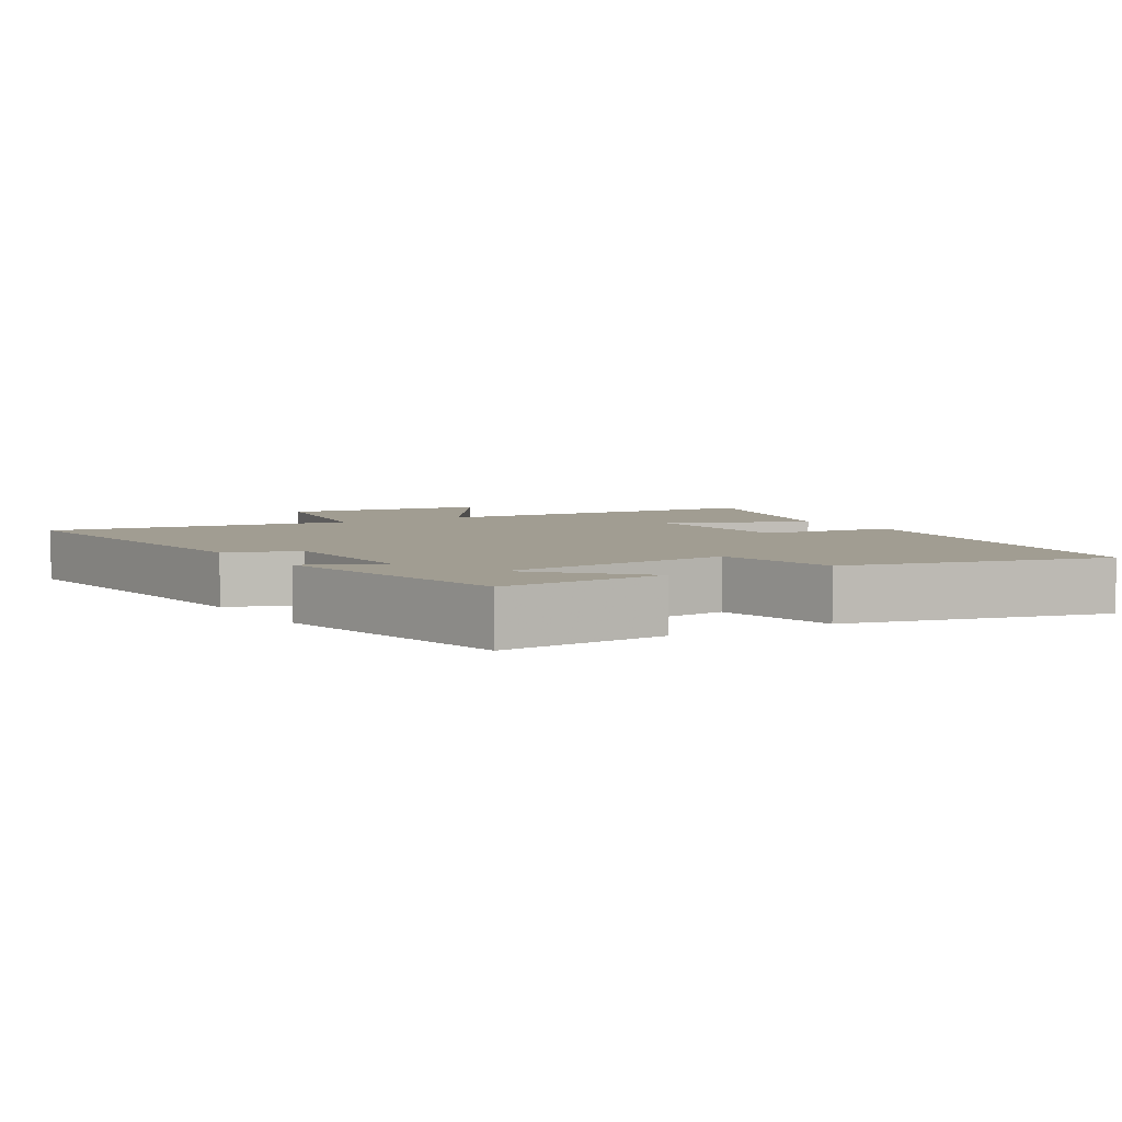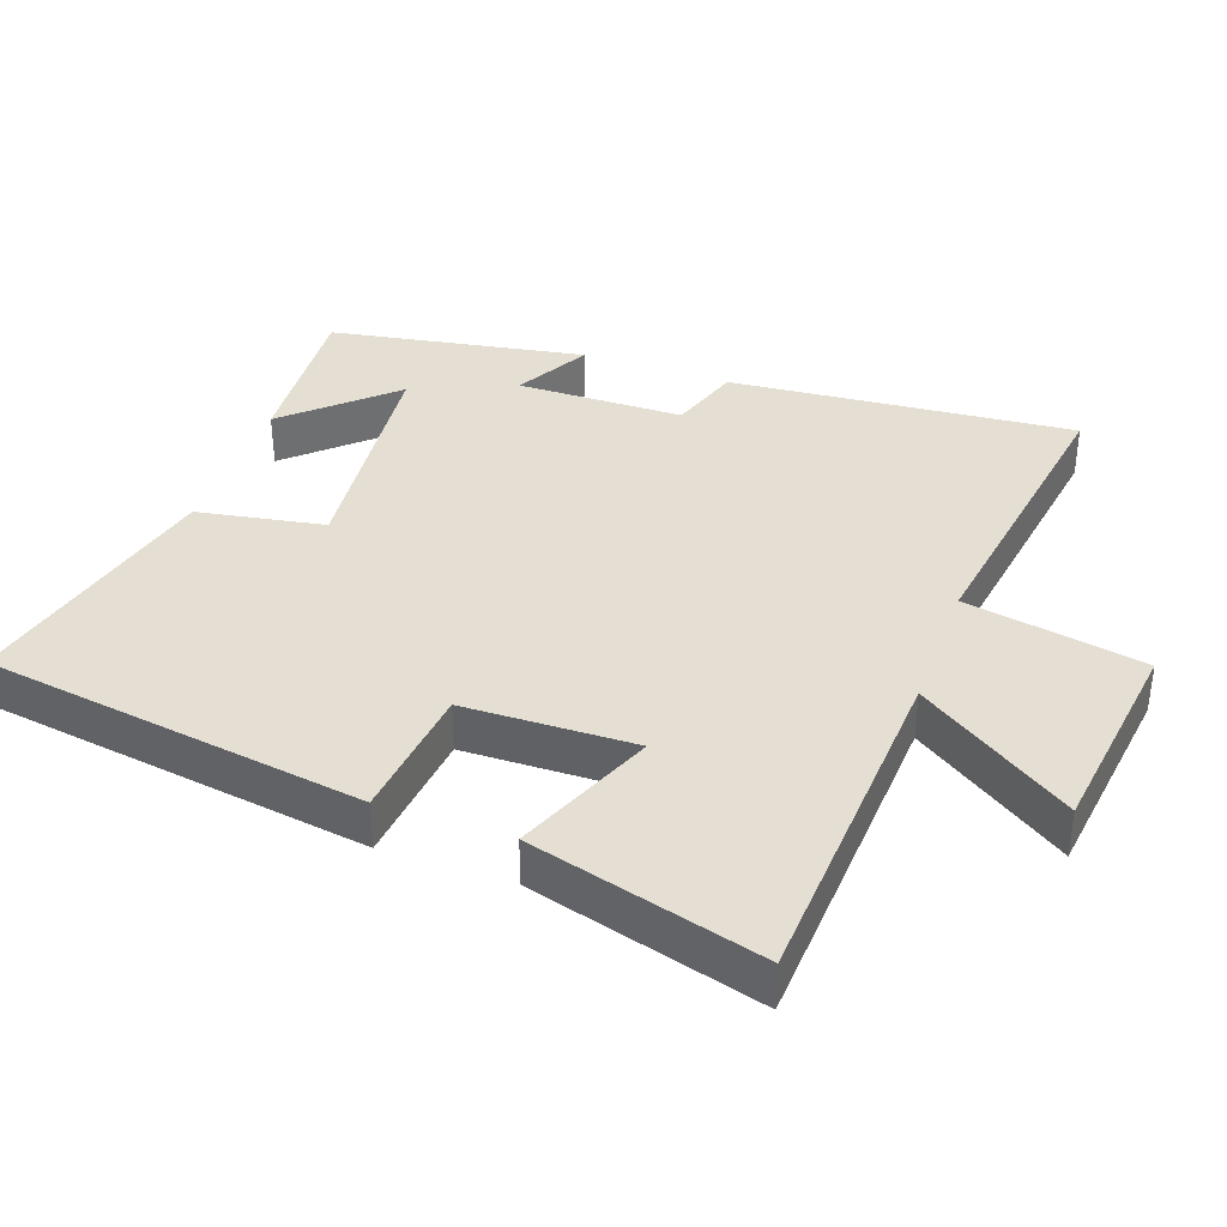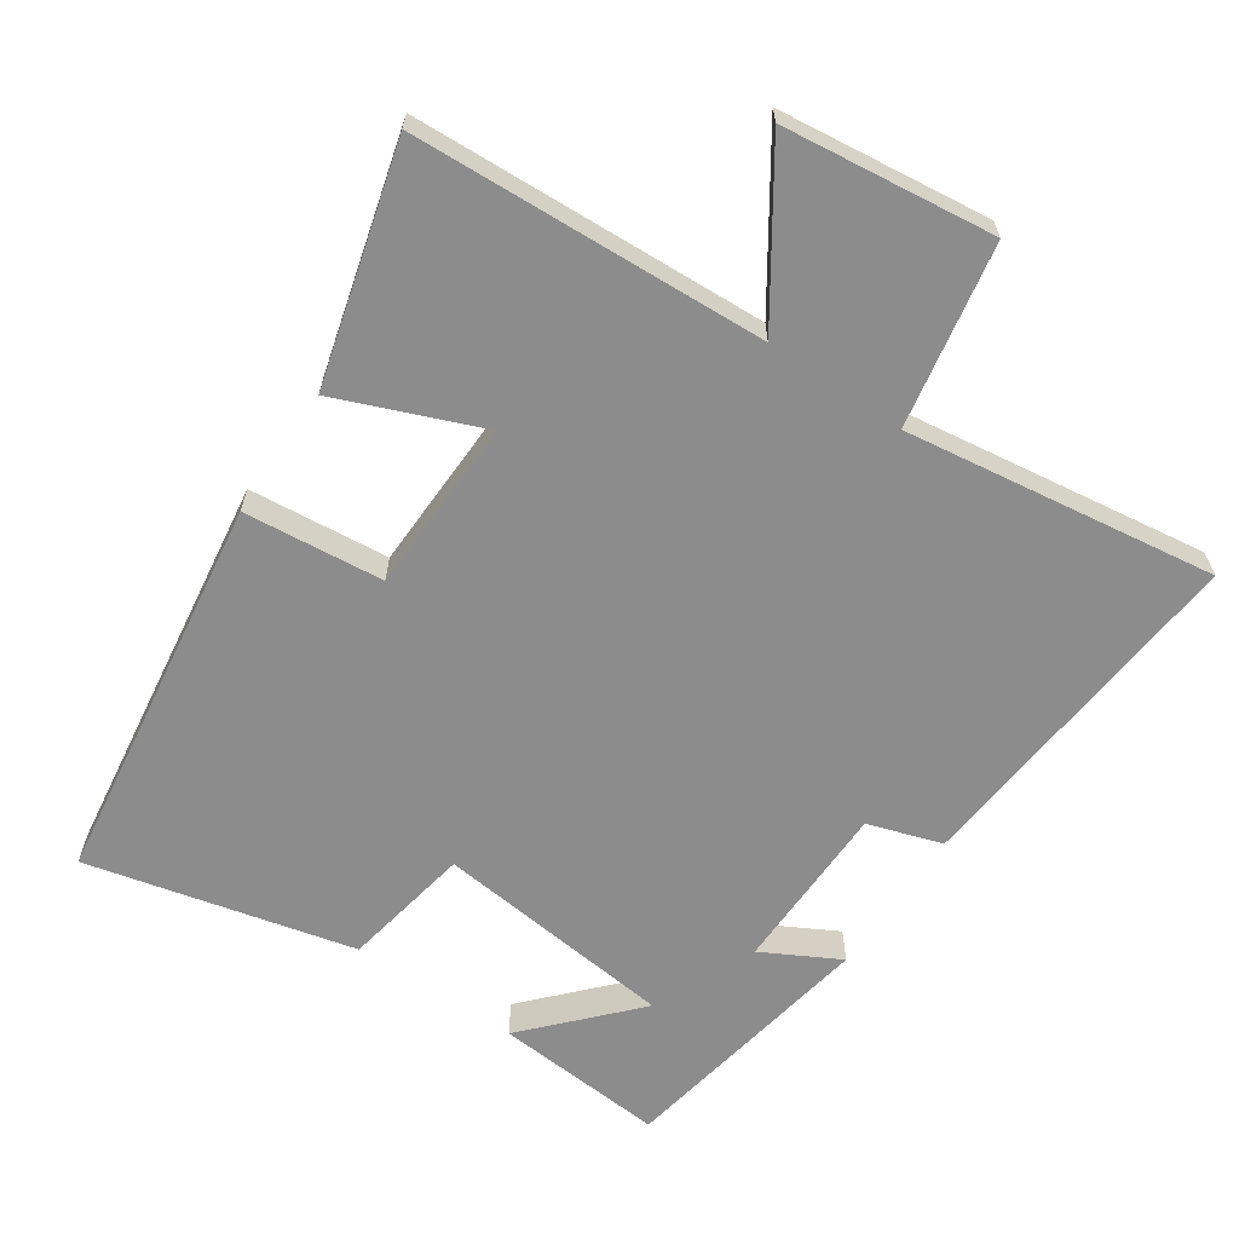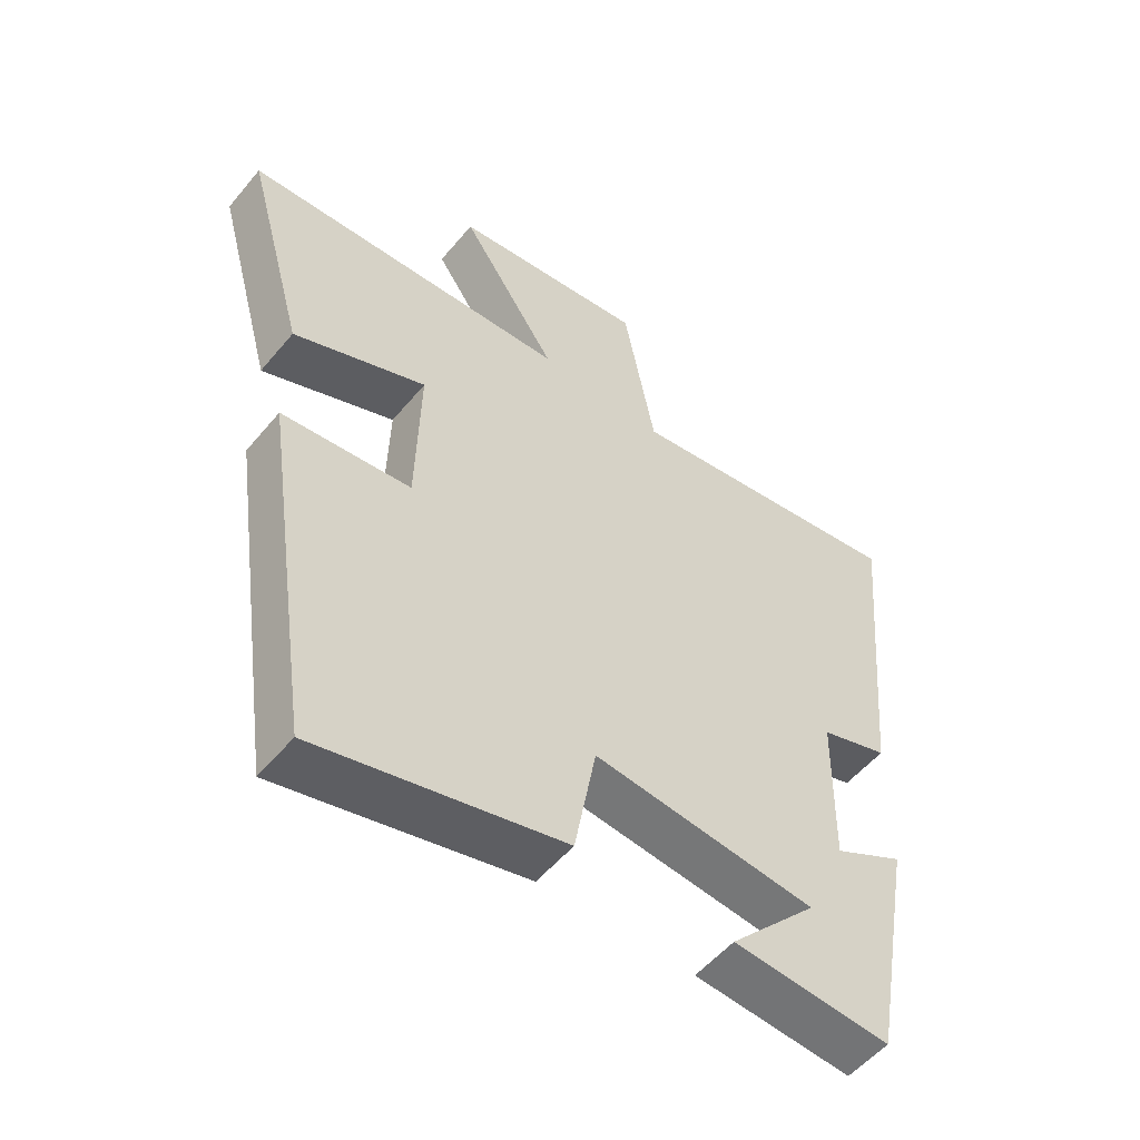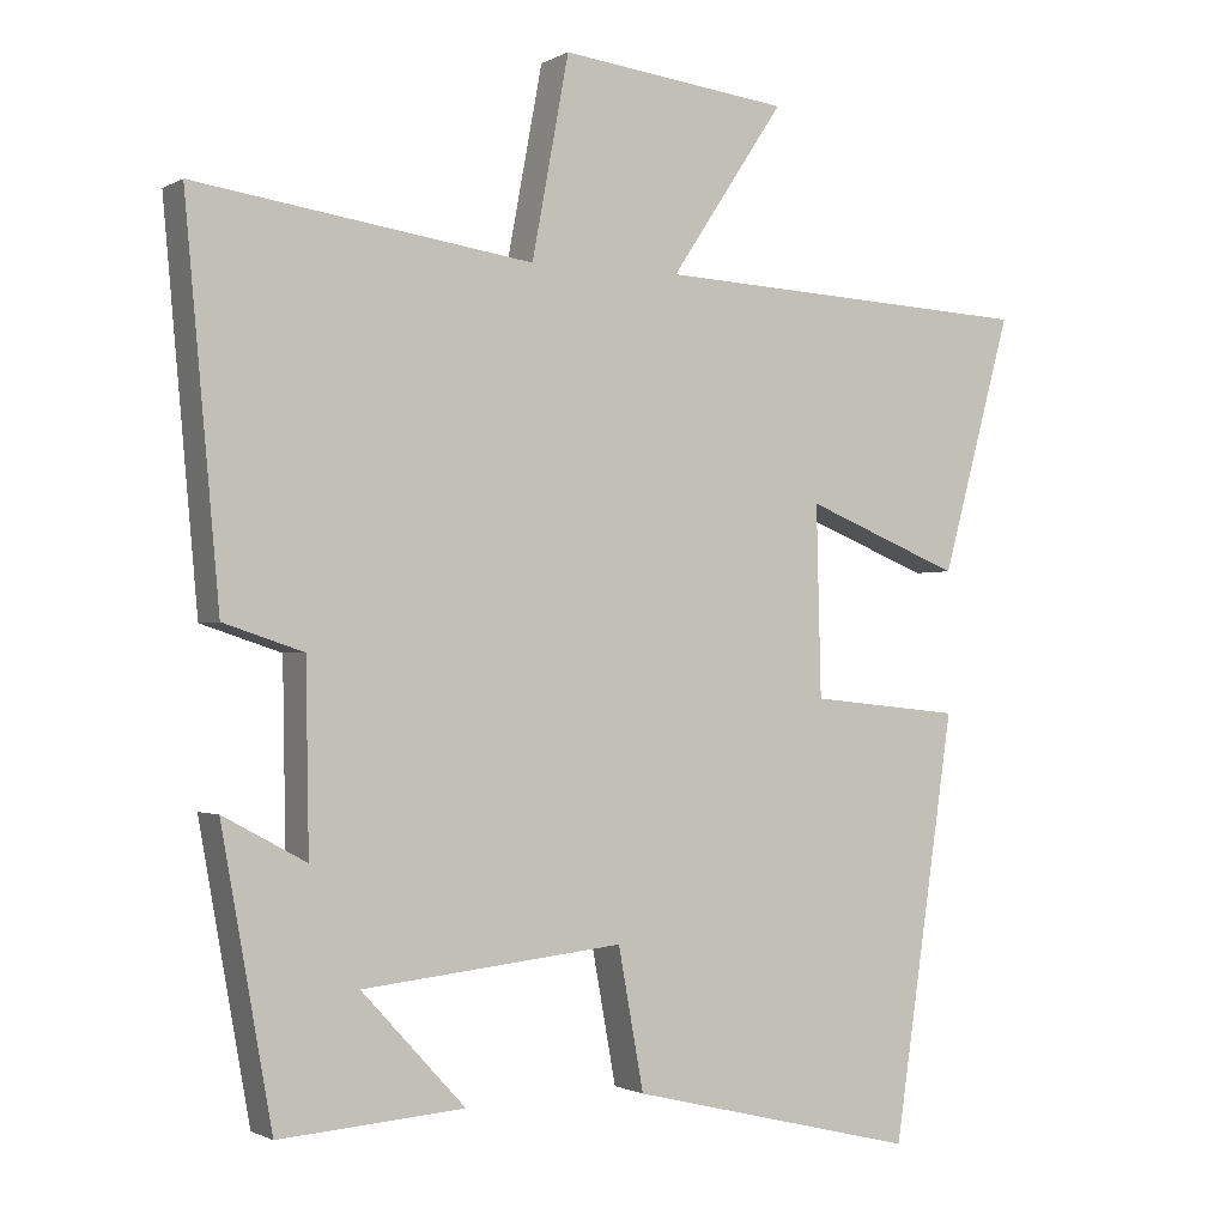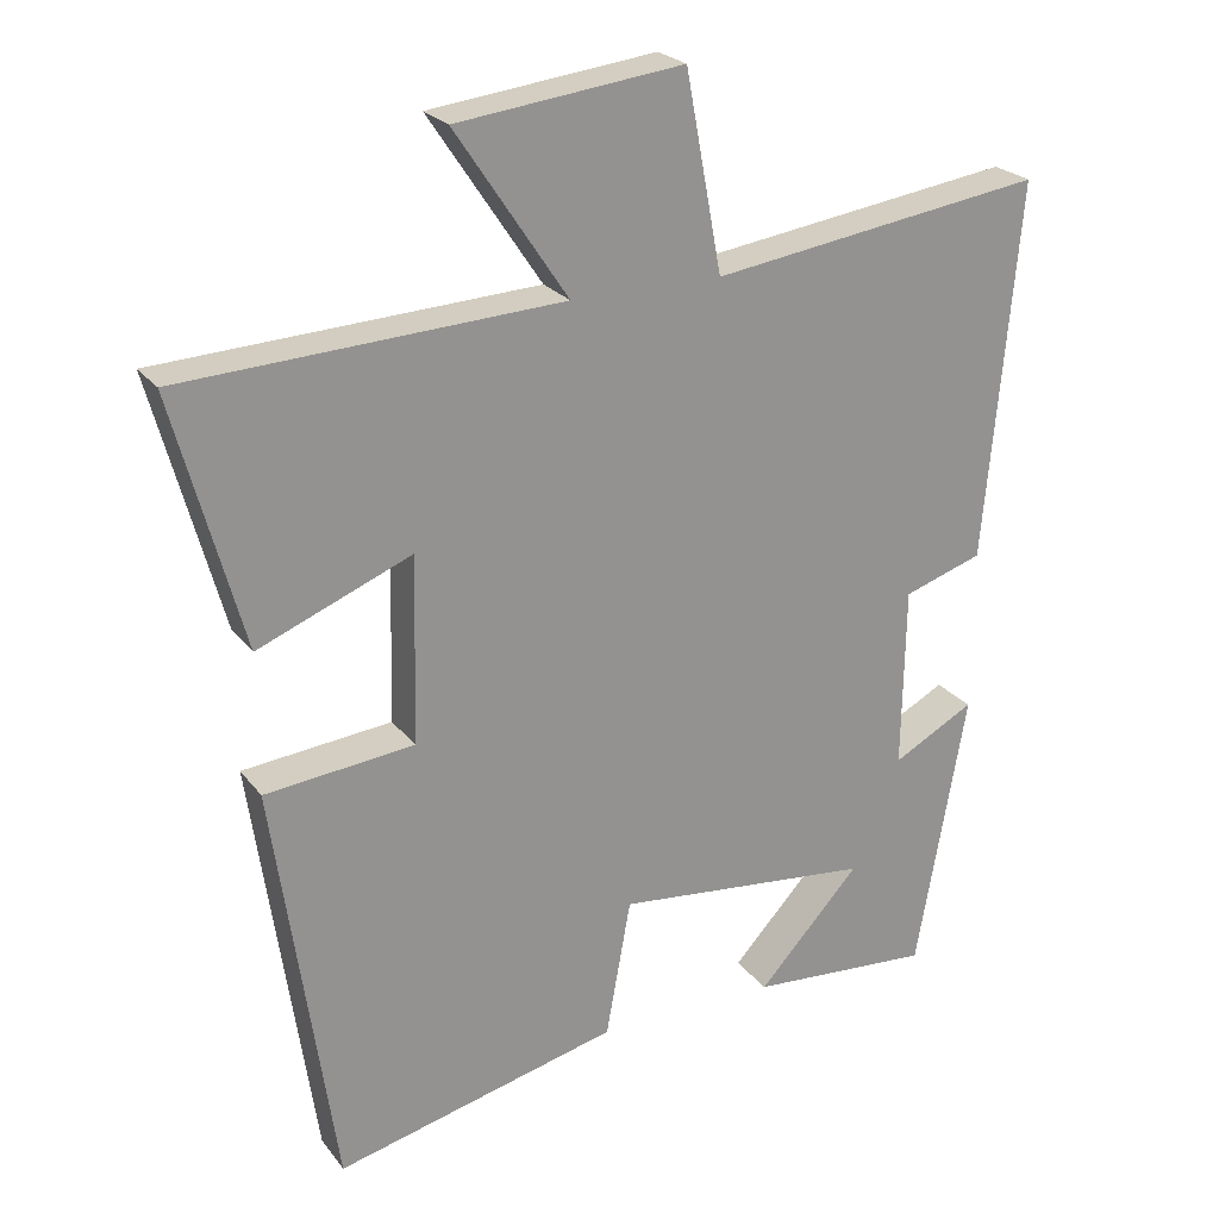
<metadata>
{"format":"obj","ext":"obj","renderer":"f3d","projection":"perspective","resolution":1024,"background":"white","views":[{"elev":4.8,"azim":148.3,"up":"+Y"},{"elev":37.1,"azim":-70.2,"up":"+Y"},{"elev":-64.2,"azim":-34.2,"up":"+Y"},{"elev":-53.9,"azim":-38.8,"up":"+Z"},{"elev":-1.3,"azim":151.2,"up":"+Z"},{"elev":23.8,"azim":-27.7,"up":"+Z"}]}
</metadata>
<code>
v 0.434 0.07 -0.518
v 0.193 0.07 -0.5
v 0.328 0.07 -0.354
v -0.012 0.07 -0.318
v -0.045 0.07 -0.5
v -0.42 0.07 -0.591
v -0.5 0.07 -0.042
v -0.303 0.07 -0.022
v -0.297 0.07 0.224
v -0.5 0.07 0.142
v -0.591 0.07 0.475
v -0.092 0.07 0.5
v -0.24 0.07 0.722
v 0.058 0.07 0.758
v 0.106 0.07 0.5
v 0.545 0.07 0.563
v 0.5 0.07 0.067
v 0.396 0.07 0.033
v 0.392 0.07 -0.207
v 0.5 0.07 -0.149
v 0.434 0 -0.518
v 0.193 0 -0.5
v 0.328 0 -0.354
v -0.012 0 -0.318
v -0.045 0 -0.5
v -0.42 0 -0.591
v -0.5 0 -0.042
v -0.303 0 -0.022
v -0.297 0 0.224
v -0.5 0 0.142
v -0.591 0 0.475
v -0.092 0 0.5
v -0.24 0 0.722
v 0.058 0 0.758
v 0.106 0 0.5
v 0.545 0 0.563
v 0.5 0 0.067
v 0.396 0 0.033
v 0.392 0 -0.207
v 0.5 0 -0.149
f 19 20 1
f 15 16 17 18
f 15 18 19
f 12 13 14 15
f 11 12 15
f 10 11 15
f 9 10 15
f 8 9 15 19
f 6 7 8
f 5 6 8
f 4 5 8
f 3 4 8 19
f 1 2 3
f 1 3 19
f 21 40 39
f 38 37 36 35
f 39 38 35
f 35 34 33 32
f 35 32 31
f 35 31 30
f 35 30 29
f 39 35 29 28
f 28 27 26
f 28 26 25
f 28 25 24
f 39 28 24 23
f 23 22 21
f 39 23 21
f 1 21 22 2
f 2 22 23 3
f 3 23 24 4
f 4 24 25 5
f 5 25 26 6
f 6 26 27 7
f 7 27 28 8
f 8 28 29 9
f 9 29 30 10
f 10 30 31 11
f 11 31 32 12
f 12 32 33 13
f 13 33 34 14
f 14 34 35 15
f 15 35 36 16
f 16 36 37 17
f 17 37 38 18
f 18 38 39 19
f 19 39 40 20
f 20 40 21 1

</code>
